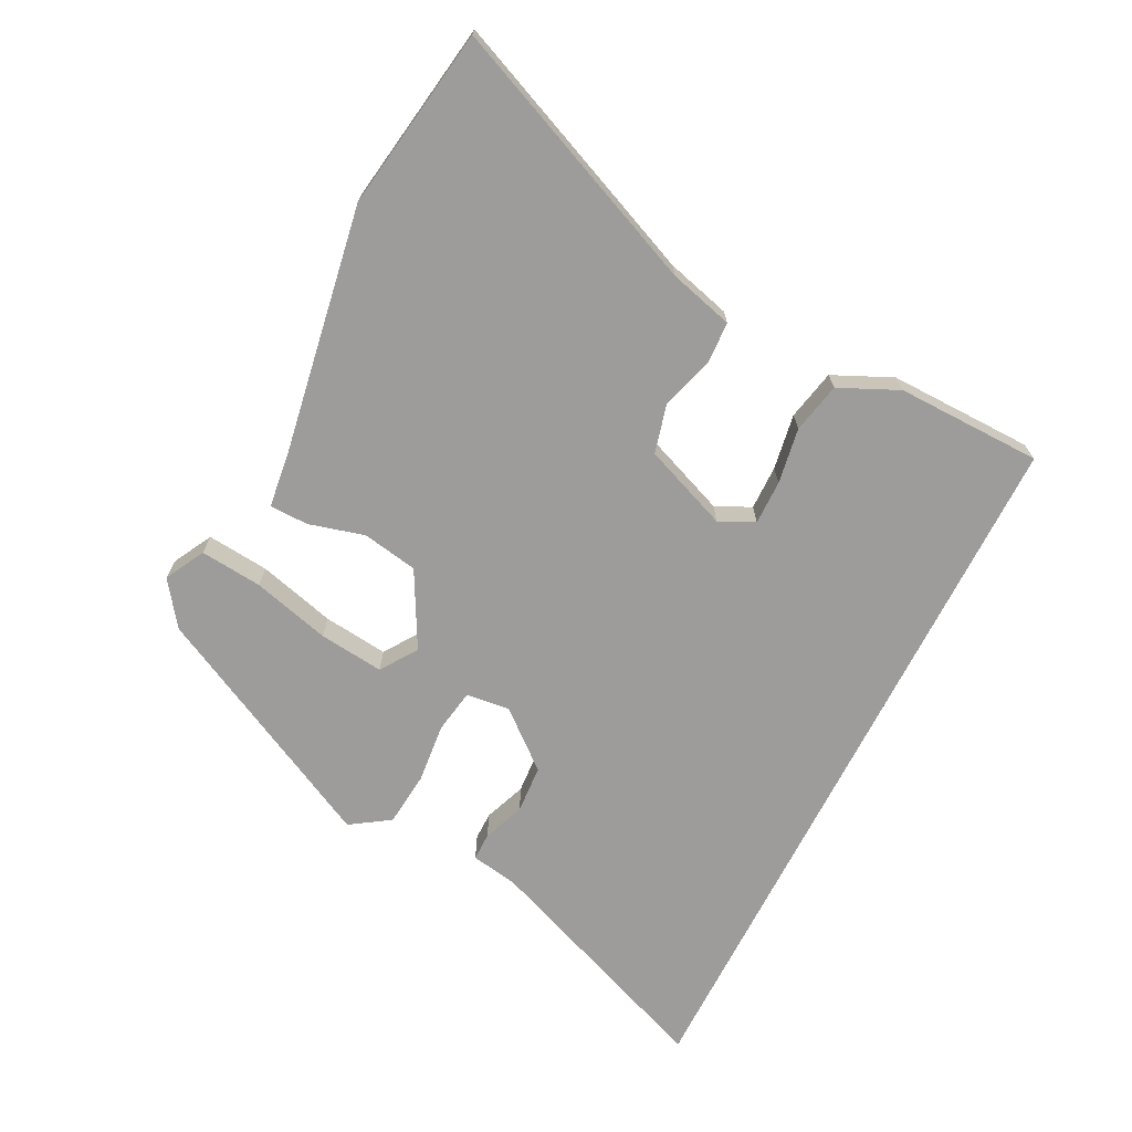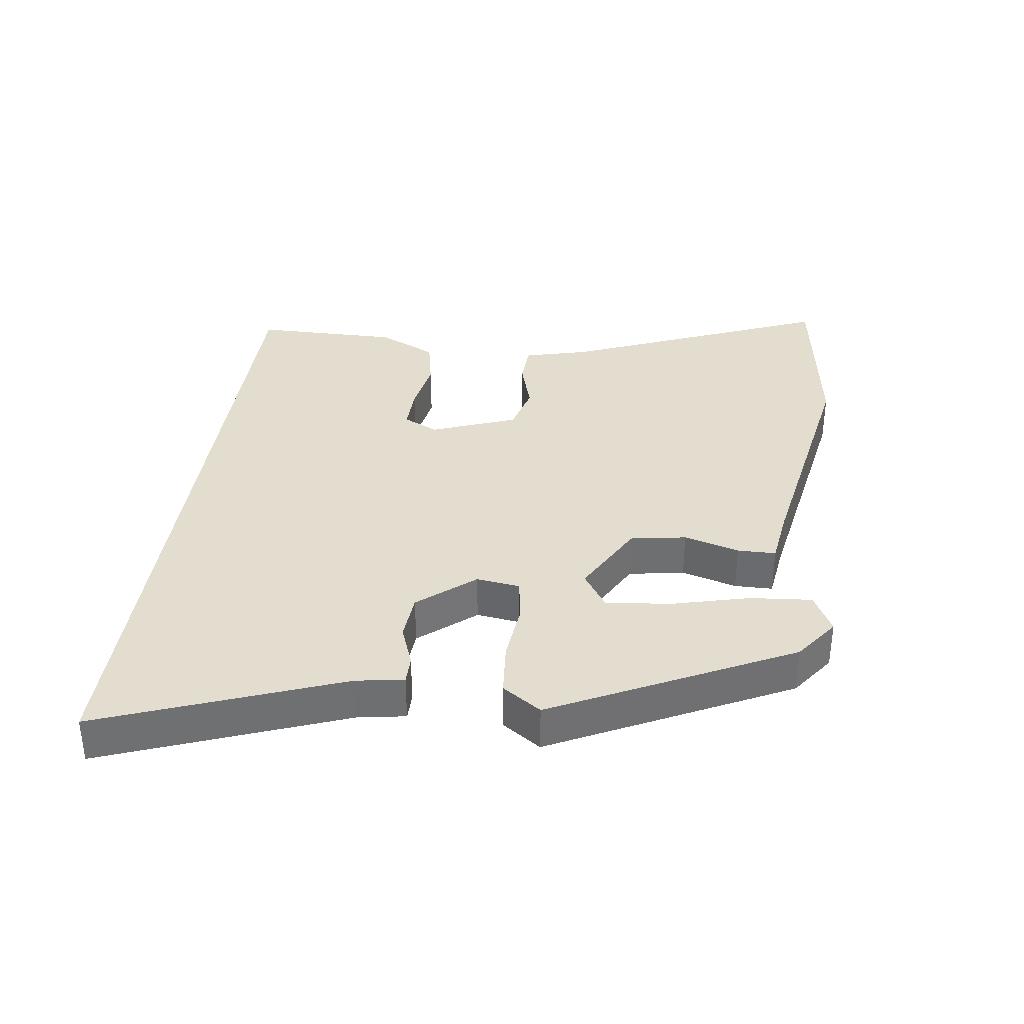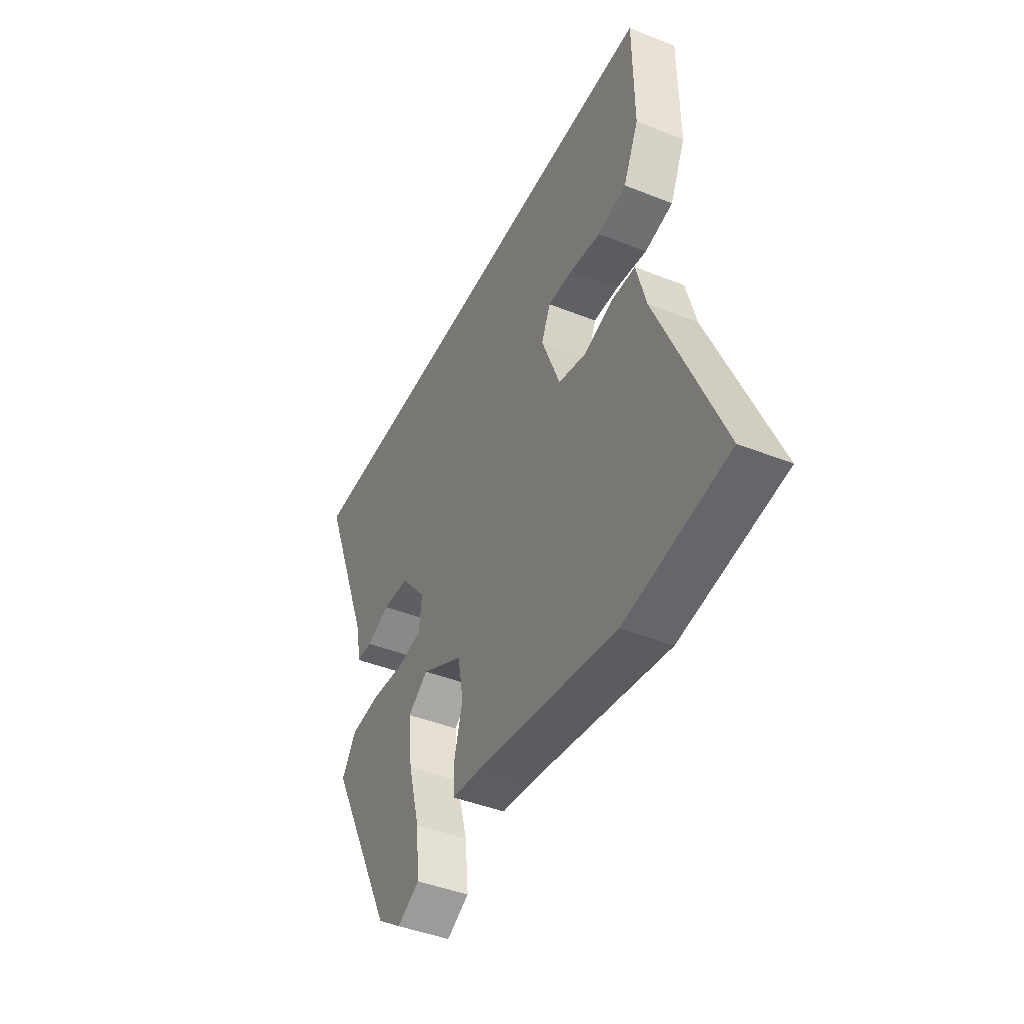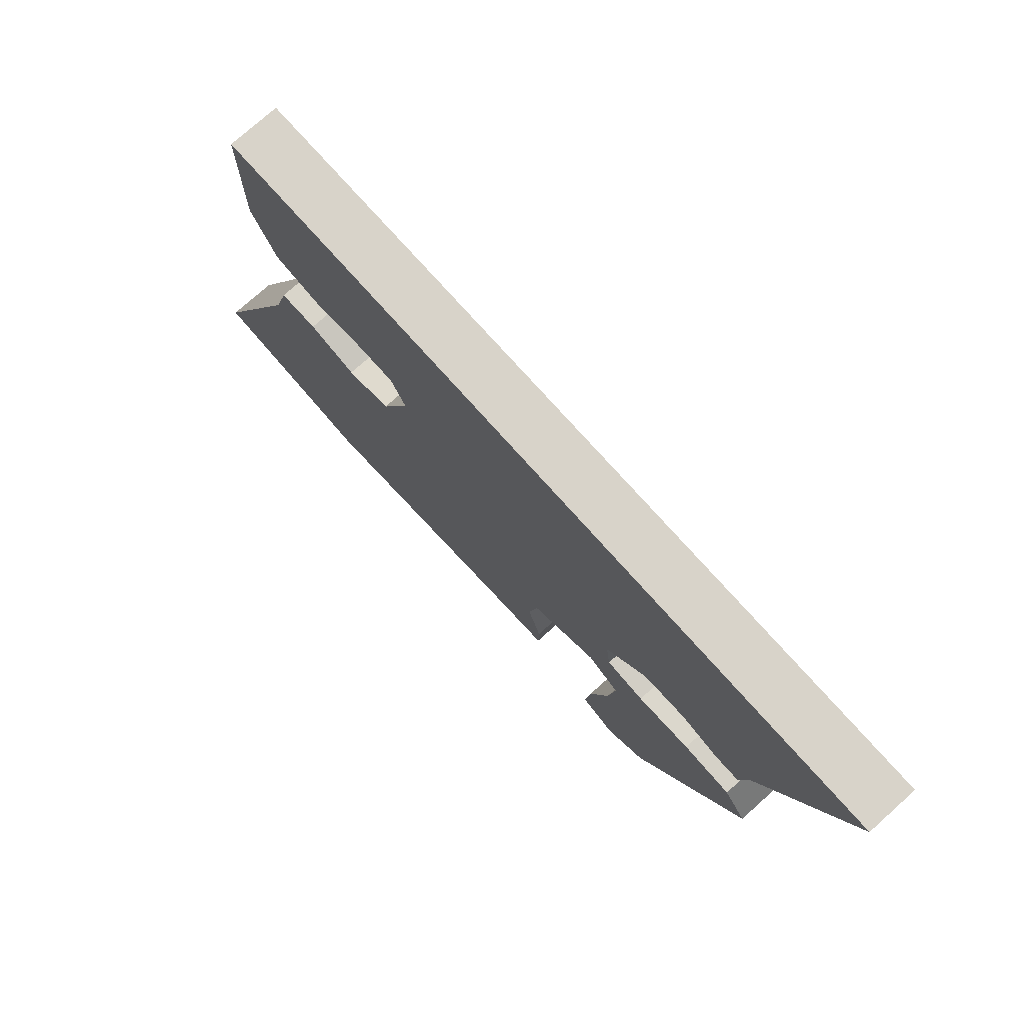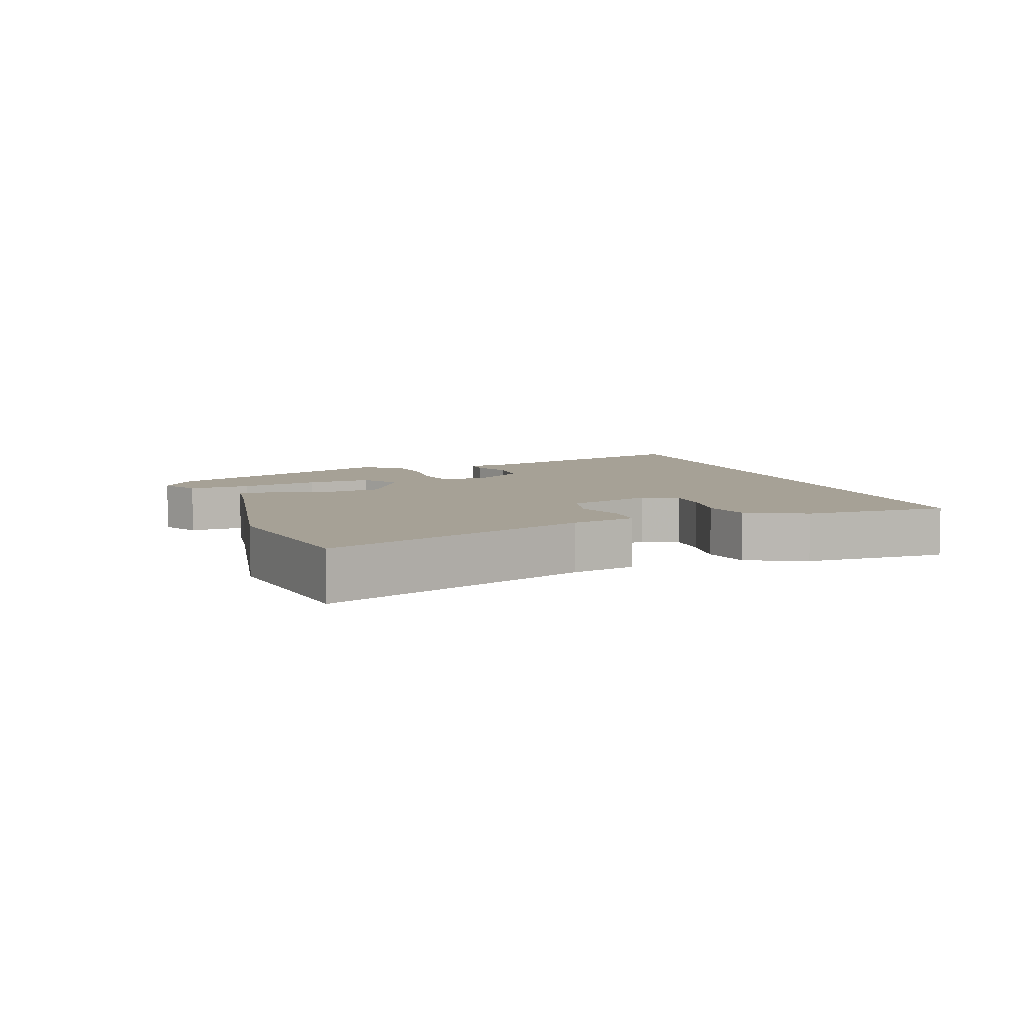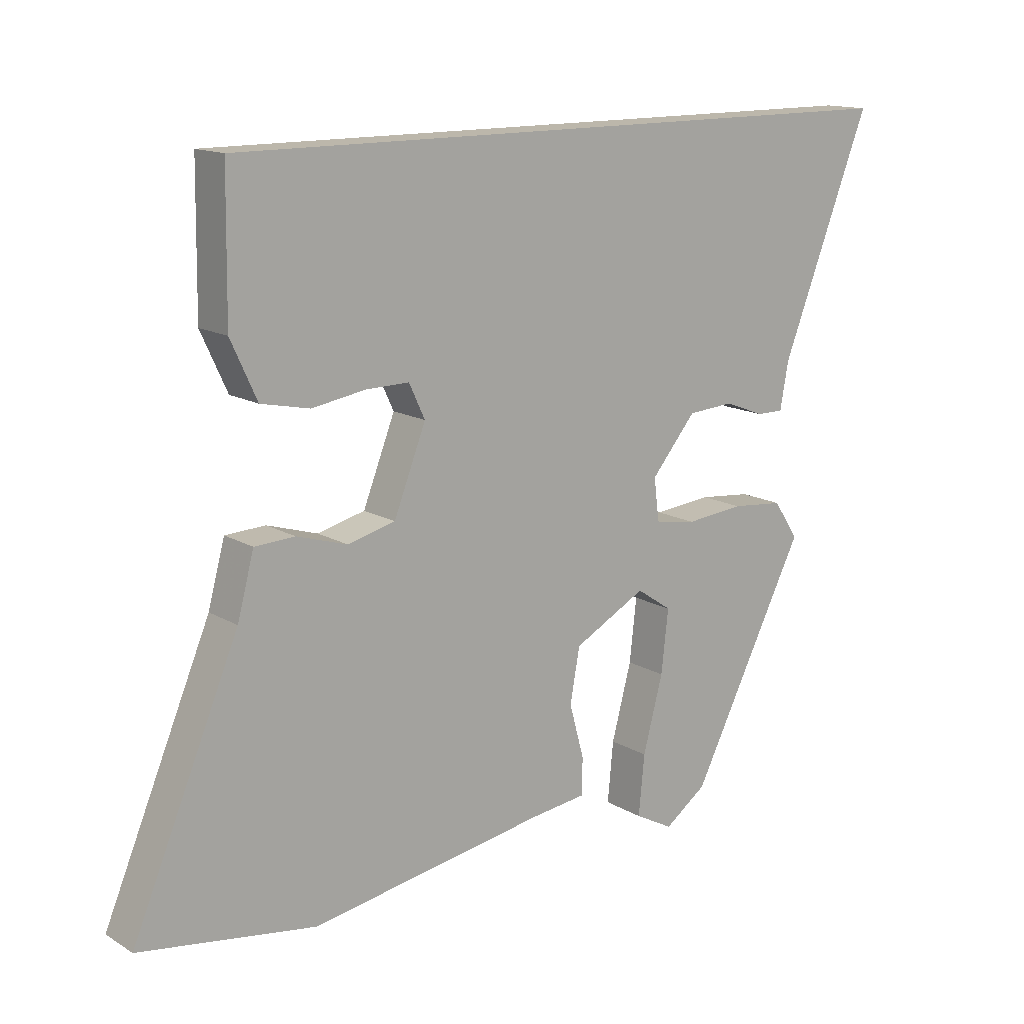
<metadata>
{"format":"obj","ext":"obj","renderer":"f3d","projection":"perspective","resolution":1024,"background":"white","views":[{"elev":-70.0,"azim":-116.9,"up":"+Y"},{"elev":35.6,"azim":98.1,"up":"+Y"},{"elev":-43.7,"azim":-115.1,"up":"+Z"},{"elev":76.0,"azim":48.2,"up":"+Z"},{"elev":6.2,"azim":-108.8,"up":"+Y"},{"elev":14.4,"azim":-38.3,"up":"+Z"}]}
</metadata>
<code>
v 0.639 0.07 0.5
v 0.499 0.07 0.139
v 0.486 0.07 0.066
v 0.444 0.07 0.066
v 0.381 0.07 0.09
v 0.309 0.07 0.085
v 0.239 0.07 0.001
v 0.247 0.07 -0.065
v 0.312 0.07 -0.076
v 0.403 0.07 -0.067
v 0.485 0.07 -0.075
v 0.524 0.07 -0.134
v 0.344 0.07 -0.492
v 0.278 0.07 -0.54
v 0.218 0.07 -0.508
v 0.227 0.07 -0.414
v 0.258 0.07 -0.297
v 0.269 0.07 -0.199
v 0.214 0.07 -0.162
v 0.101 0.07 -0.223
v 0.086 0.07 -0.307
v 0.109 0.07 -0.391
v 0.108 0.07 -0.449
v 0.022 0.07 -0.46
v -0.349 0.07 -0.523
v -0.623 0.07 -0.481
v -0.456 0.07 -0.085
v -0.43 0.07 0.012
v -0.367 0.07 0.015
v -0.288 0.07 -0.009
v -0.214 0.07 0.01
v -0.164 0.07 0.138
v -0.189 0.07 0.191
v -0.256 0.07 0.19
v -0.34 0.07 0.176
v -0.416 0.07 0.192
v -0.457 0.07 0.281
v -0.454 0.07 0.5
v 0.639 0 0.5
v 0.499 0 0.139
v 0.486 0 0.066
v 0.444 0 0.066
v 0.381 0 0.09
v 0.309 0 0.085
v 0.239 0 0.001
v 0.247 0 -0.065
v 0.312 0 -0.076
v 0.403 0 -0.067
v 0.485 0 -0.075
v 0.524 0 -0.134
v 0.344 0 -0.492
v 0.278 0 -0.54
v 0.218 0 -0.508
v 0.227 0 -0.414
v 0.258 0 -0.297
v 0.269 0 -0.199
v 0.214 0 -0.162
v 0.101 0 -0.223
v 0.086 0 -0.307
v 0.109 0 -0.391
v 0.108 0 -0.449
v 0.022 0 -0.46
v -0.349 0 -0.523
v -0.623 0 -0.481
v -0.456 0 -0.085
v -0.43 0 0.012
v -0.367 0 0.015
v -0.288 0 -0.009
v -0.214 0 0.01
v -0.164 0 0.138
v -0.189 0 0.191
v -0.256 0 0.19
v -0.34 0 0.176
v -0.416 0 0.192
v -0.457 0 0.281
v -0.454 0 0.5
f 37 38 1 2
f 34 35 36 37
f 33 34 37
f 33 37 2
f 32 33 2
f 31 32 2
f 30 31 2
f 27 28 29 30
f 24 25 26 27
f 21 22 23 24
f 20 21 24 27
f 19 20 27 30
f 14 15 16 17
f 14 17 18
f 13 14 18
f 12 13 18
f 9 10 11 12
f 8 9 12 18
f 2 3 4 5
f 2 5 6
f 30 2 6
f 8 18 19
f 7 8 19 30
f 6 7 30
f 40 39 76 75
f 75 74 73 72
f 75 72 71
f 40 75 71
f 40 71 70
f 40 70 69
f 40 69 68
f 68 67 66 65
f 65 64 63 62
f 62 61 60 59
f 65 62 59 58
f 68 65 58 57
f 55 54 53 52
f 56 55 52
f 56 52 51
f 56 51 50
f 50 49 48 47
f 56 50 47 46
f 43 42 41 40
f 44 43 40
f 44 40 68
f 57 56 46
f 68 57 46 45
f 68 45 44
f 1 39 40 2
f 2 40 41 3
f 3 41 42 4
f 4 42 43 5
f 5 43 44 6
f 6 44 45 7
f 7 45 46 8
f 8 46 47 9
f 9 47 48 10
f 10 48 49 11
f 11 49 50 12
f 12 50 51 13
f 13 51 52 14
f 14 52 53 15
f 15 53 54 16
f 16 54 55 17
f 17 55 56 18
f 18 56 57 19
f 19 57 58 20
f 20 58 59 21
f 21 59 60 22
f 22 60 61 23
f 23 61 62 24
f 24 62 63 25
f 25 63 64 26
f 26 64 65 27
f 27 65 66 28
f 28 66 67 29
f 29 67 68 30
f 30 68 69 31
f 31 69 70 32
f 32 70 71 33
f 33 71 72 34
f 34 72 73 35
f 35 73 74 36
f 36 74 75 37
f 37 75 76 38
f 38 76 39 1

</code>
